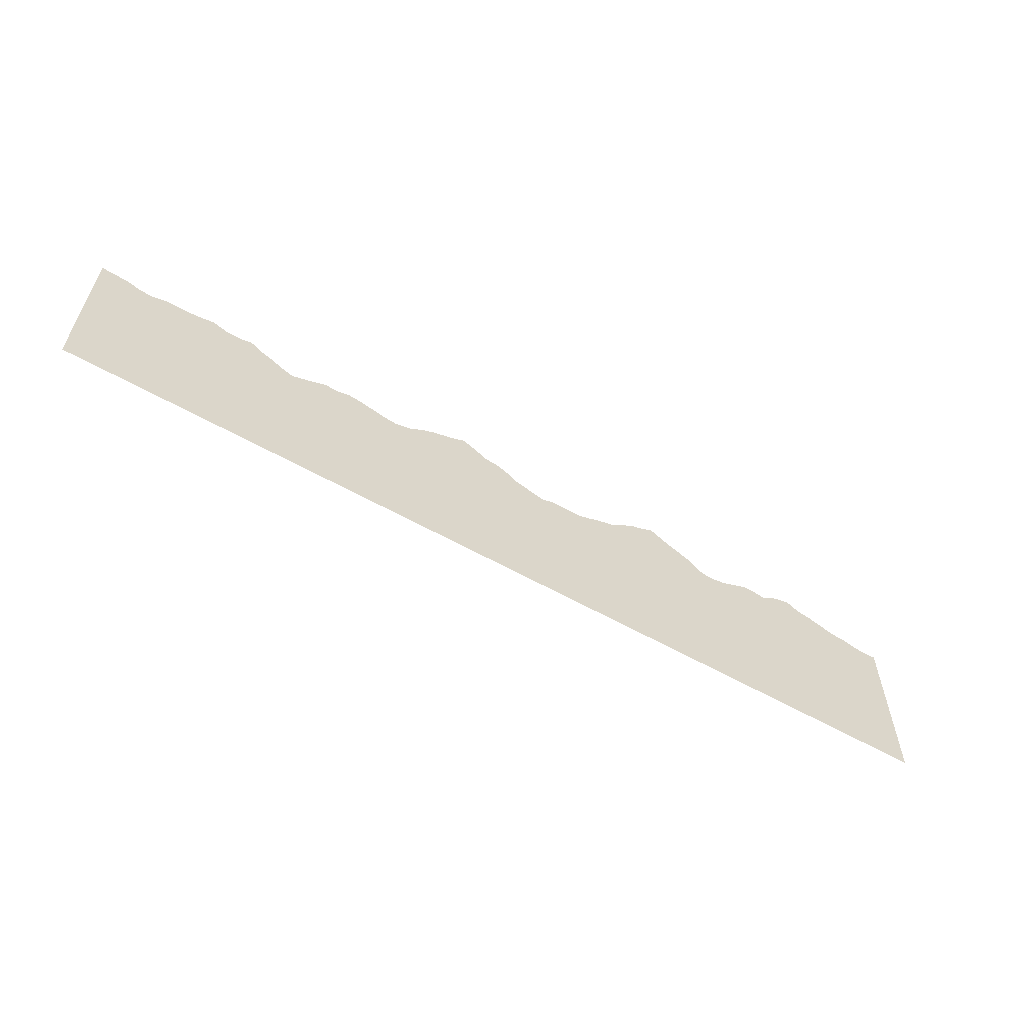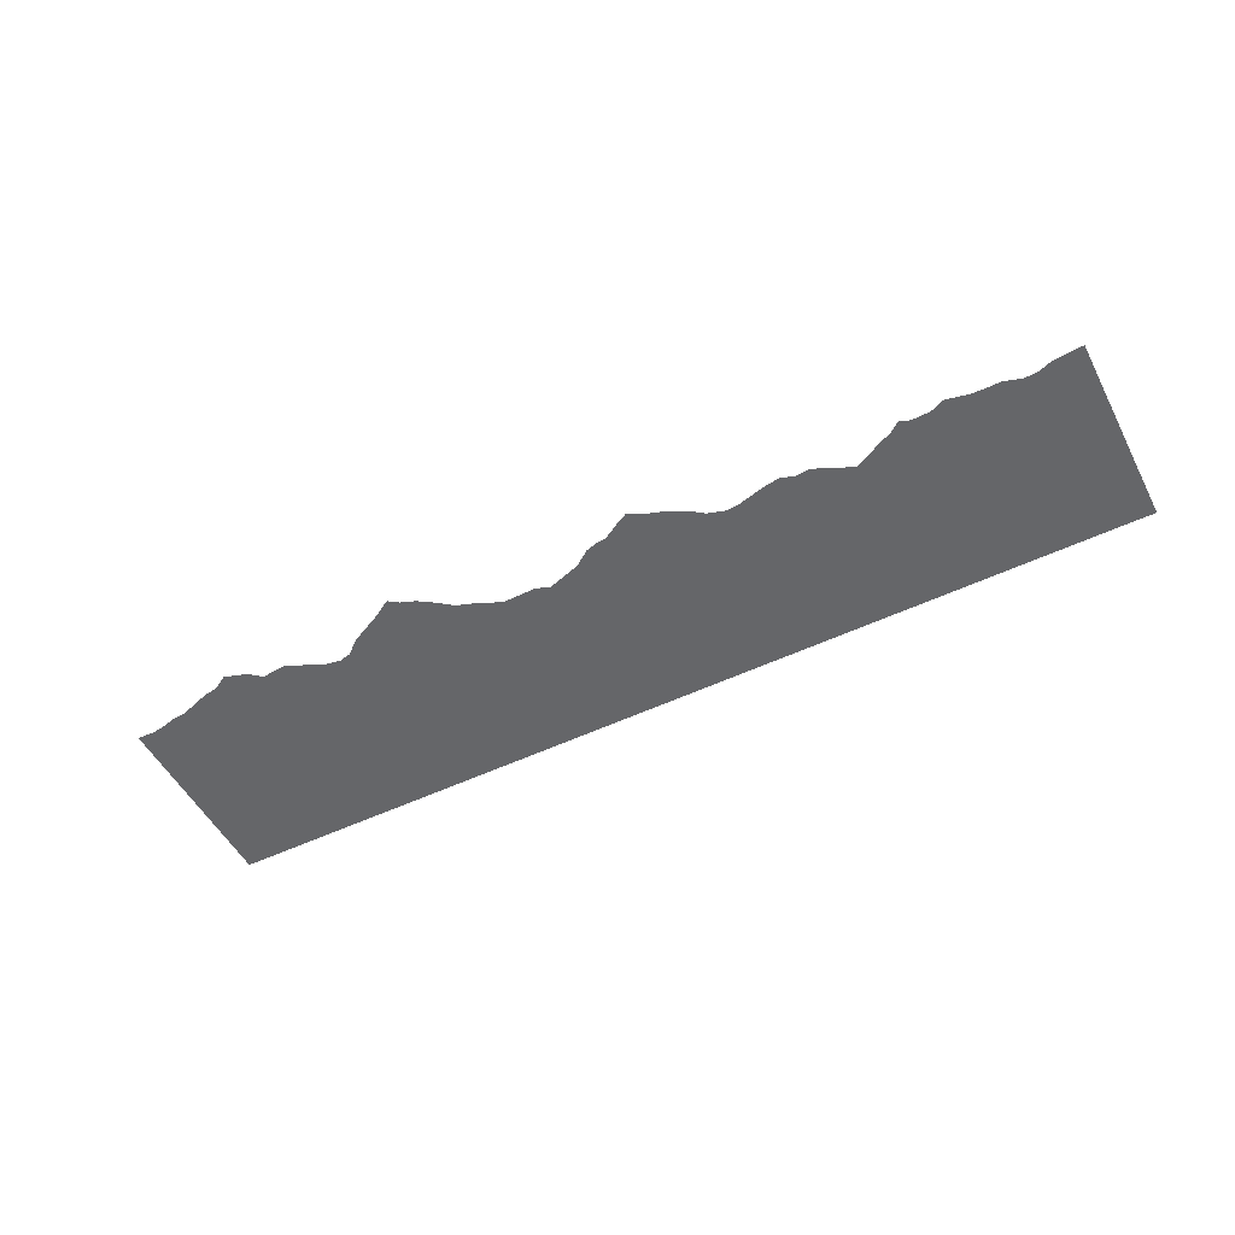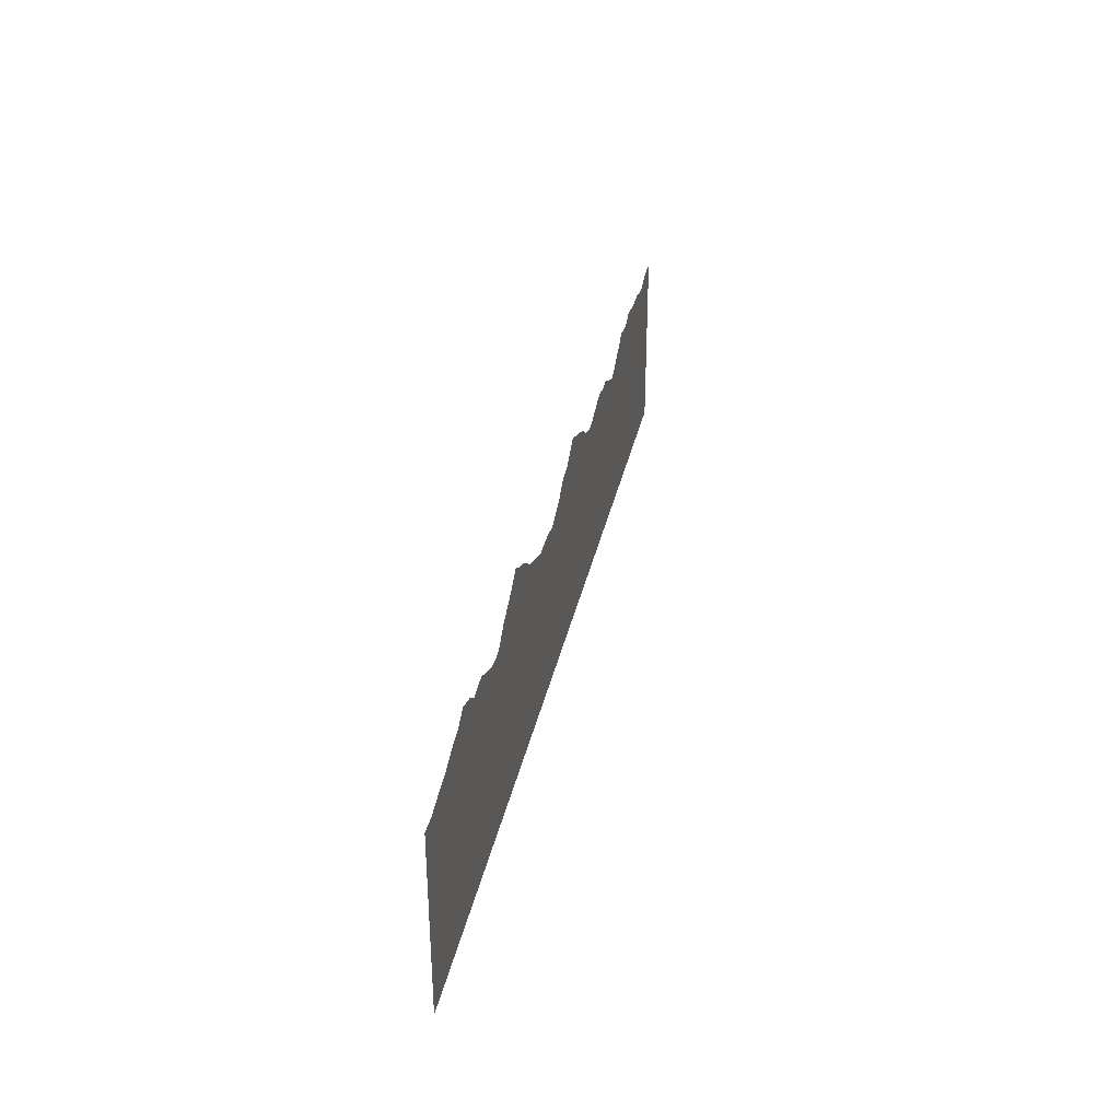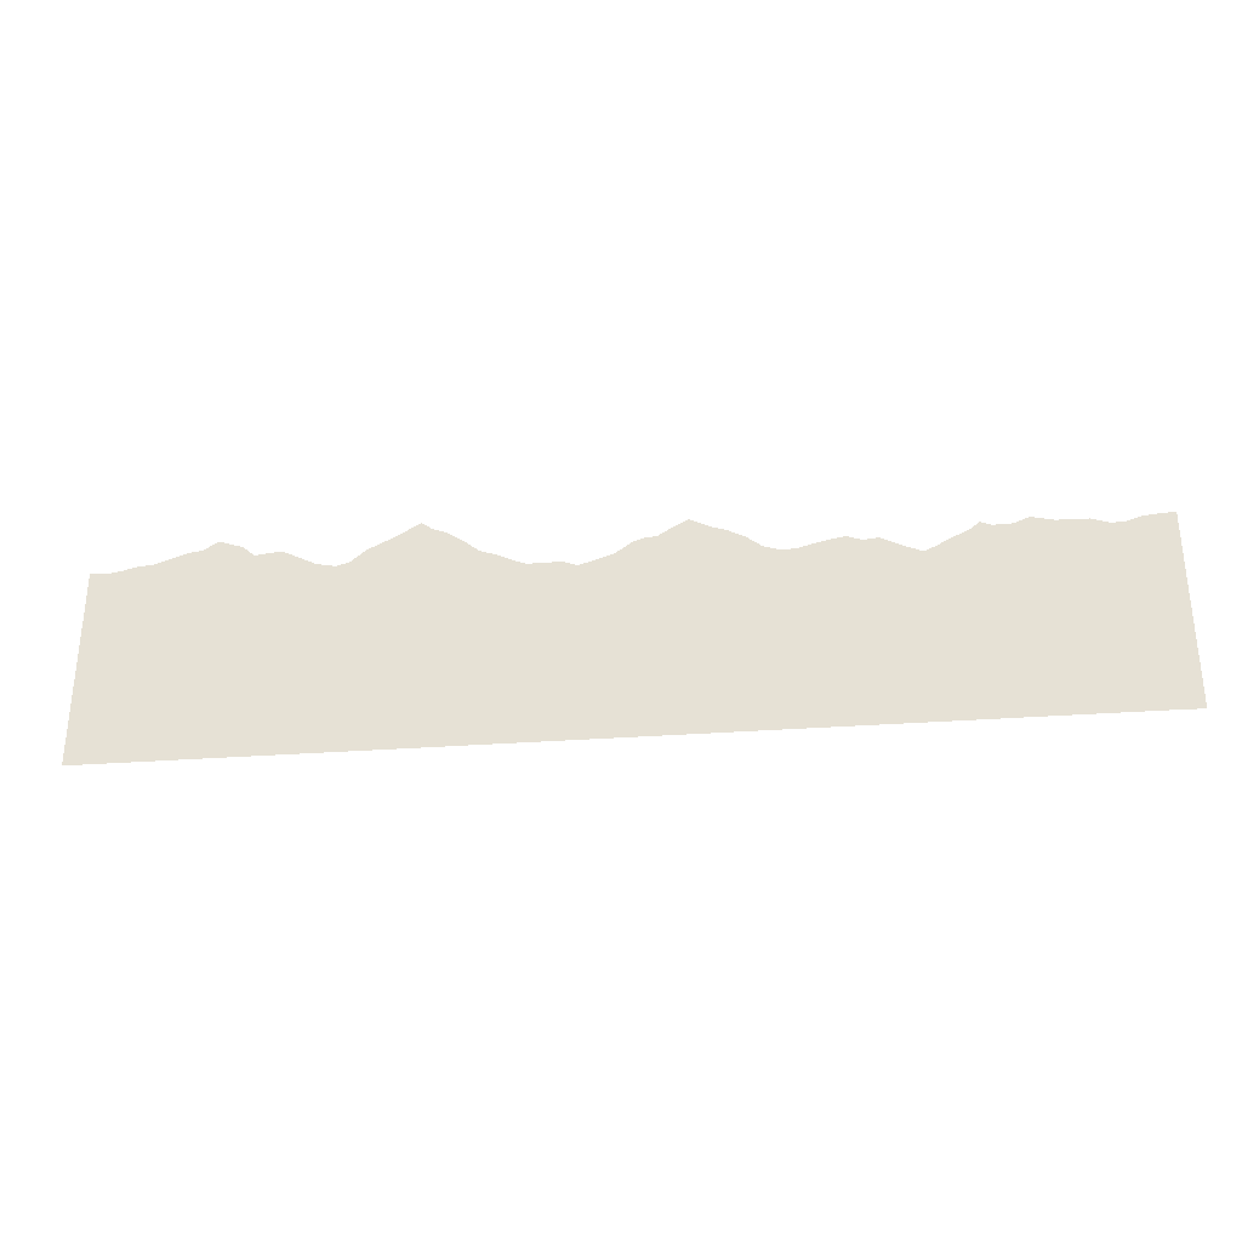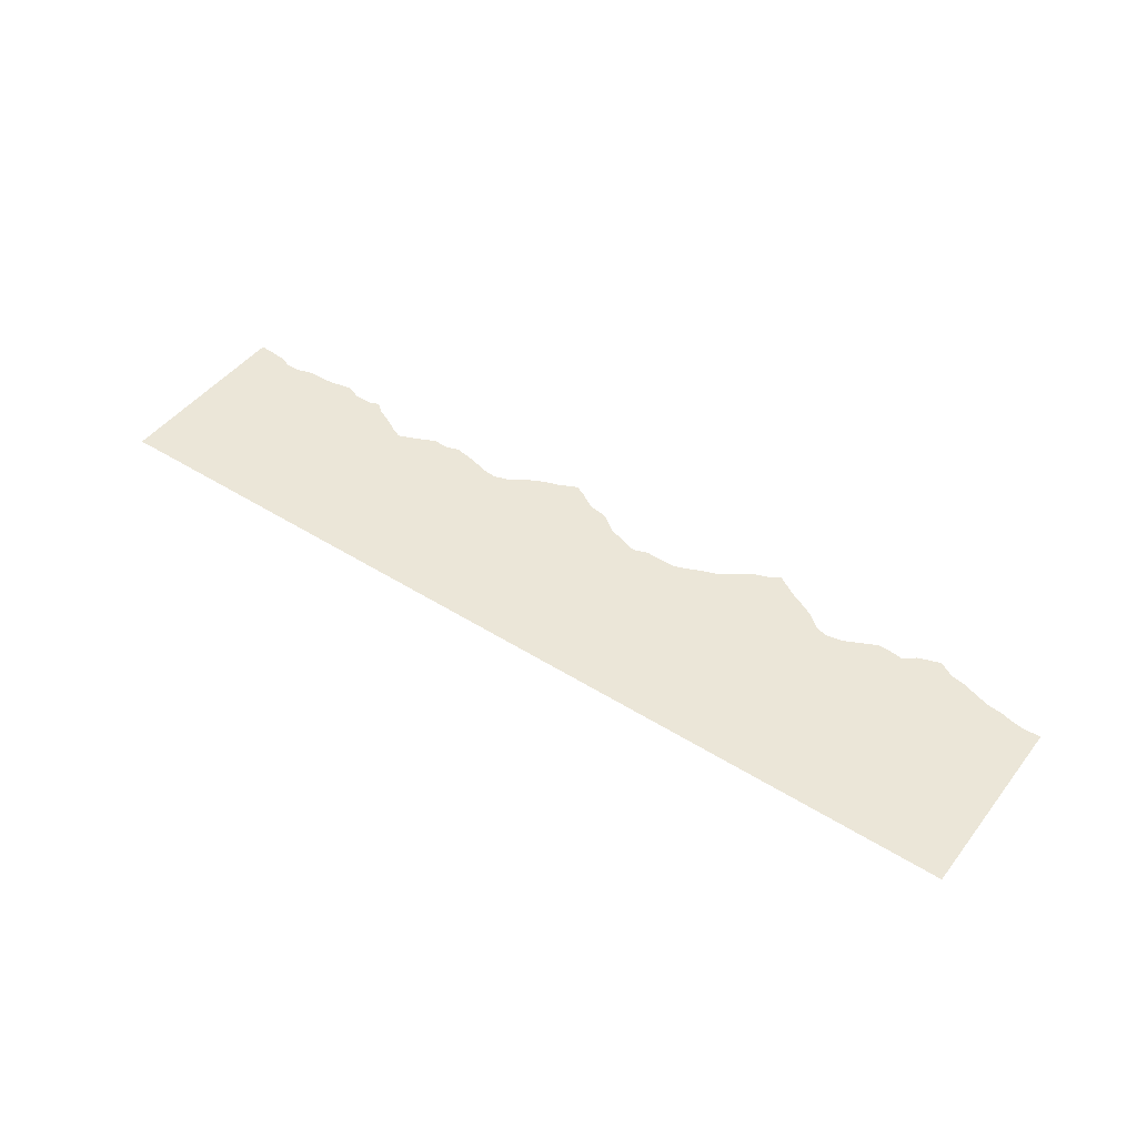
<metadata>
{"format":"obj","ext":"obj","renderer":"f3d","projection":"perspective","resolution":1024,"background":"white","views":[{"elev":-59.6,"azim":-30.1,"up":"+Y"},{"elev":-51.9,"azim":-152.8,"up":"+Z"},{"elev":34.7,"azim":102.0,"up":"+Y"},{"elev":-31.0,"azim":-173.9,"up":"+Y"},{"elev":46.6,"azim":35.6,"up":"+Z"}]}
</metadata>
<code>
o Plane
v -8.499 -1.005 -0
v 3.336 -1 -0
v -8.499 1.373 0
v 3.336 1.386 0
v -8.316 -1 -0
v -8.134 -1 -0
v -7.952 -1 -0
v -7.77 -1 -0
v -7.588 -1 -0
v -7.406 -1 -0
v -7.224 -1 -0
v -7.042 -1 -0
v -6.86 -1 -0
v -6.678 -1 -0
v -6.496 -1 -0
v -6.314 -1 -0
v -6.132 -1 -0
v -5.949 -1 -0
v -5.767 -1 -0
v -5.585 -1 -0
v -5.403 -1 -0
v -5.221 -1 -0
v -5.039 -1 -0
v -4.857 -1 -0
v -4.675 -1 -0
v -4.493 -1 -0
v -4.311 -1 -0
v -4.129 -1 -0
v -3.947 -1 -0
v -3.765 -1 -0
v -3.582 -1 -0
v -3.4 -1 -0
v -3.218 -1 -0
v -3.036 -1 -0
v -2.854 -1 -0
v -2.672 -1 -0
v -2.49 -1 -0
v -2.308 -1 -0
v -2.126 -1 -0
v -1.944 -1 -0
v -1.762 -1 -0
v -1.58 -1 -0
v -1.398 -1 -0
v -1.215 -1 -0
v -1.033 -1 -0
v -0.8513 -1 -0
v -0.6693 -1 -0
v -0.4872 -1 -0
v -0.3051 -1 -0
v -0.123 -1 -0
v 0.05905 -1 -0
v 0.2411 -1 -0
v 0.4232 -1 -0
v 0.6053 -1 -0
v 0.7874 -1 -0
v 0.9694 -1 -0
v 1.152 -1 -0
v 1.334 -1 -0
v 1.516 -1 -0
v 1.698 -1 -0
v 1.88 -1 -0
v 2.062 -1 -0
v 2.244 -1 -0
v 2.426 -1 -0
v 2.608 -1 -0
v 2.79 -1 -0
v 2.972 -1 -0
v 3.154 -1 -0
v 3.114 1.377 0
v 2.954 1.404 0
v 2.817 1.44 0
v 2.626 1.458 0
v 2.435 1.521 0
v 2.244 1.583 0
v 2.084 1.606 0
v 1.898 1.714 0
v 1.621 1.619 0
v 1.484 1.503 0
v 1.302 1.525 0
v 1.165 1.53 0
v 0.9874 1.444 0
v 0.7739 1.341 0
v 0.5604 1.301 0
v 0.4142 1.337 0
v 0.2322 1.485 0
v 0.0411 1.579 0
v -0.1051 1.646 0
v -0.3679 1.803 0
v -0.4872 1.718 0
v -0.6648 1.651 0
v -0.8558 1.525 0
v -1.024 1.395 0
v -1.215 1.328 0
v -1.407 1.242 0
v -1.553 1.189 0
v -1.753 1.189 0
v -1.944 1.193 0
v -2.112 1.13 0
v -2.299 1.189 0
v -2.512 1.256 0
v -2.708 1.395 0
v -2.841 1.435 0
v -2.978 1.449 0
v -3.178 1.57 0
v -3.324 1.642 0
v -3.556 1.53 0
v -3.733 1.471 0
v -3.933 1.373 0
v -4.106 1.242 0
v -4.324 1.175 0
v -4.493 1.193 0
v -4.648 1.233 0
v -4.812 1.274 0
v -5.008 1.305 0
v -5.185 1.247 0
v -5.354 1.265 0
v -5.594 1.148 0
v -5.817 1.058 0
v -5.949 1.117 0
v -6.132 1.215 0
v -6.314 1.296 0
v -6.433 1.39 0
v -6.557 1.341 0
v -6.784 1.346 0
v -6.961 1.417 0
v -7.224 1.359 0
v -7.406 1.35 0
v -7.588 1.35 0
v -7.802 1.283 0
v -7.952 1.287 0
v -8.134 1.346 0
v -8.316 1.364 0
f 2 69 68
f 1 132 3
f 5 131 132
f 6 130 131
f 7 129 130
f 9 129 8
f 10 128 9
f 11 127 10
f 12 126 11
f 12 124 125
f 14 124 13
f 15 123 14
f 15 121 122
f 16 120 121
f 17 119 120
f 18 118 119
f 20 118 19
f 21 117 20
f 21 115 116
f 23 115 22
f 23 113 114
f 24 112 113
f 25 111 112
f 26 110 111
f 28 110 27
f 29 109 28
f 30 108 29
f 31 107 30
f 32 106 31
f 32 104 105
f 33 103 104
f 34 102 103
f 35 101 102
f 36 100 101
f 37 99 100
f 38 98 99
f 40 98 39
f 40 96 97
f 42 96 41
f 43 95 42
f 44 94 43
f 45 93 44
f 46 92 45
f 47 91 46
f 48 90 47
f 49 89 48
f 49 87 88
f 50 86 87
f 51 85 86
f 52 84 85
f 53 83 84
f 55 83 54
f 56 82 55
f 57 81 56
f 57 79 80
f 58 78 79
f 60 78 59
f 61 77 60
f 61 75 76
f 62 74 75
f 63 73 74
f 64 72 73
f 65 71 72
f 66 70 71
f 67 69 70
f 2 4 69
f 1 5 132
f 5 6 131
f 6 7 130
f 7 8 129
f 9 128 129
f 10 127 128
f 11 126 127
f 12 125 126
f 12 13 124
f 14 123 124
f 15 122 123
f 15 16 121
f 16 17 120
f 17 18 119
f 18 19 118
f 20 117 118
f 21 116 117
f 21 22 115
f 23 114 115
f 23 24 113
f 24 25 112
f 25 26 111
f 26 27 110
f 28 109 110
f 29 108 109
f 30 107 108
f 31 106 107
f 32 105 106
f 32 33 104
f 33 34 103
f 34 35 102
f 35 36 101
f 36 37 100
f 37 38 99
f 38 39 98
f 40 97 98
f 40 41 96
f 42 95 96
f 43 94 95
f 44 93 94
f 45 92 93
f 46 91 92
f 47 90 91
f 48 89 90
f 49 88 89
f 49 50 87
f 50 51 86
f 51 52 85
f 52 53 84
f 53 54 83
f 55 82 83
f 56 81 82
f 57 80 81
f 57 58 79
f 58 59 78
f 60 77 78
f 61 76 77
f 61 62 75
f 62 63 74
f 63 64 73
f 64 65 72
f 65 66 71
f 66 67 70
f 67 68 69

</code>
